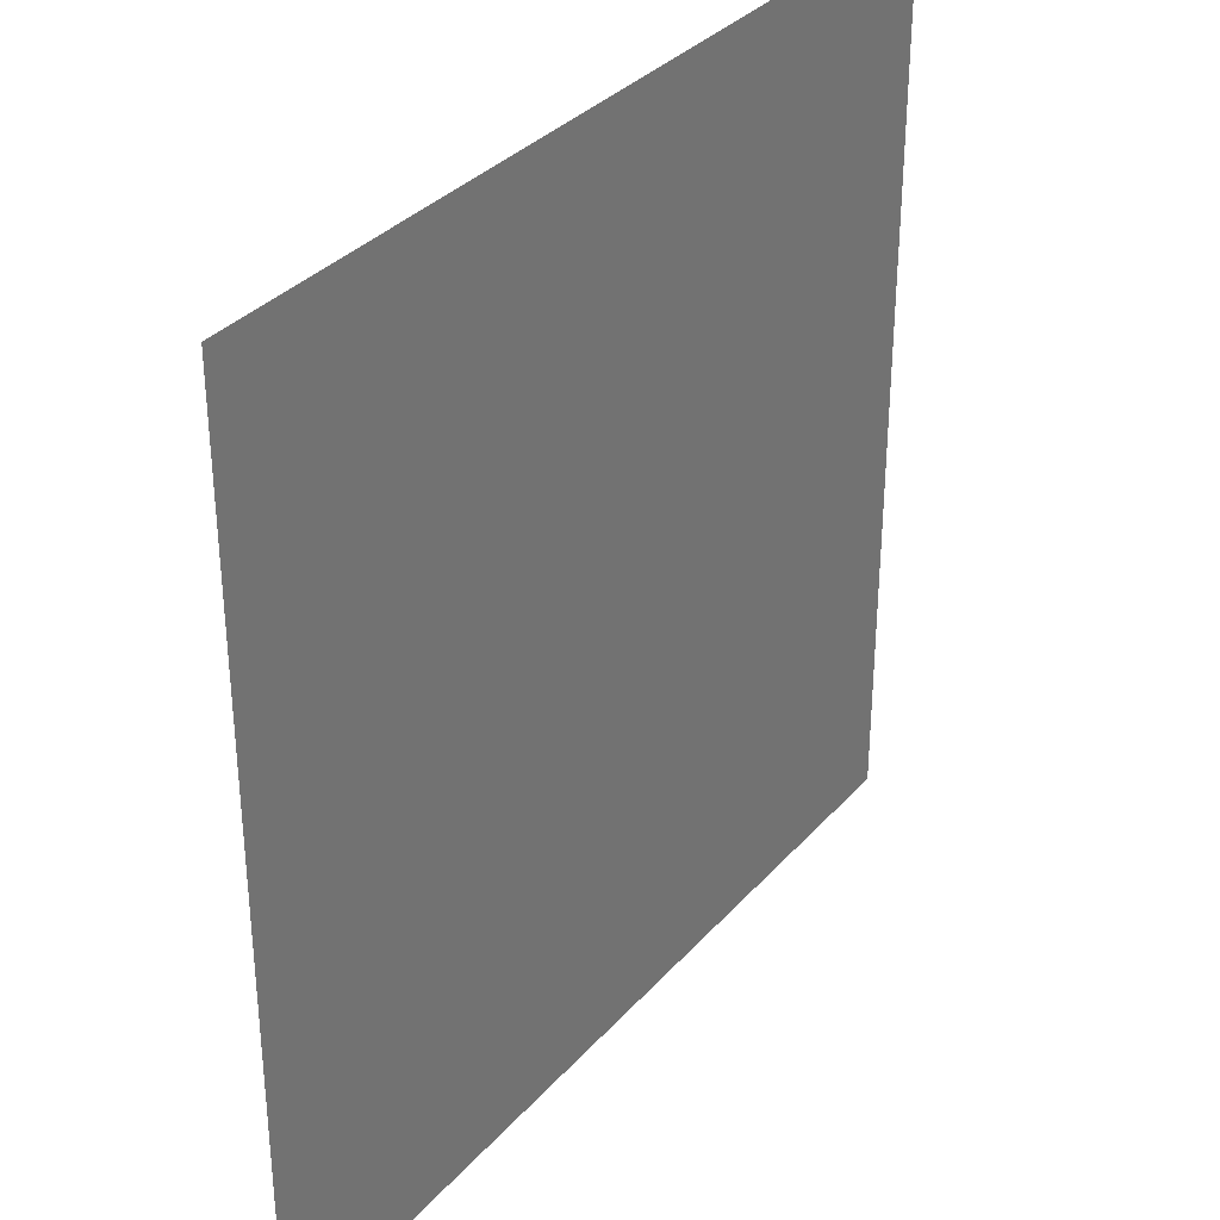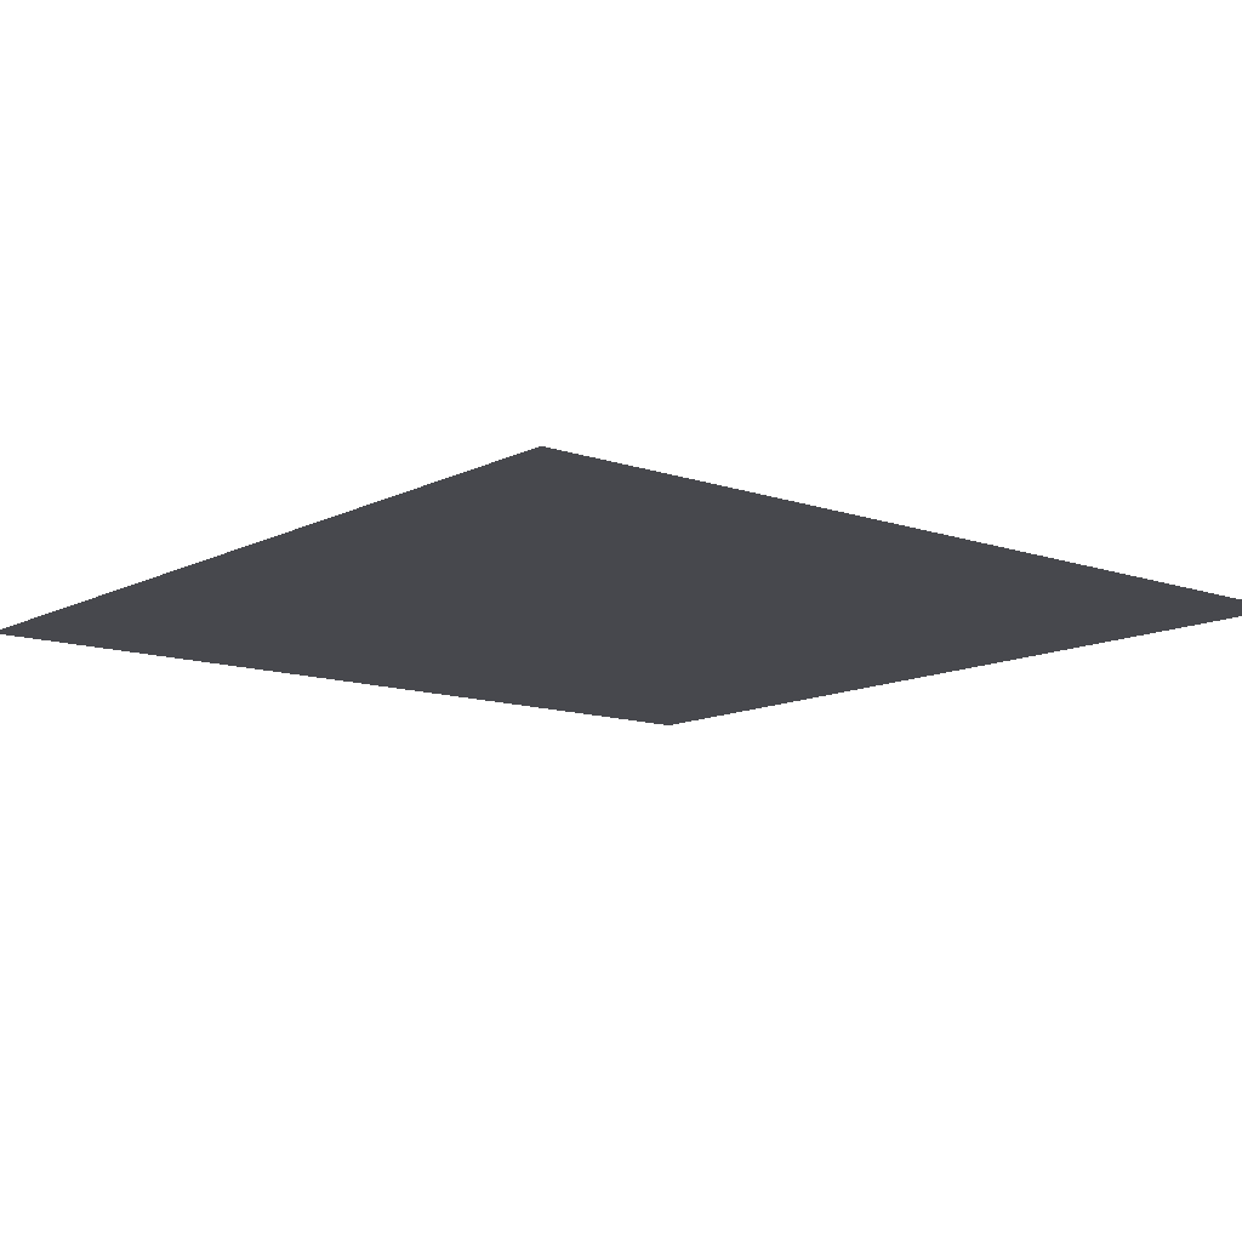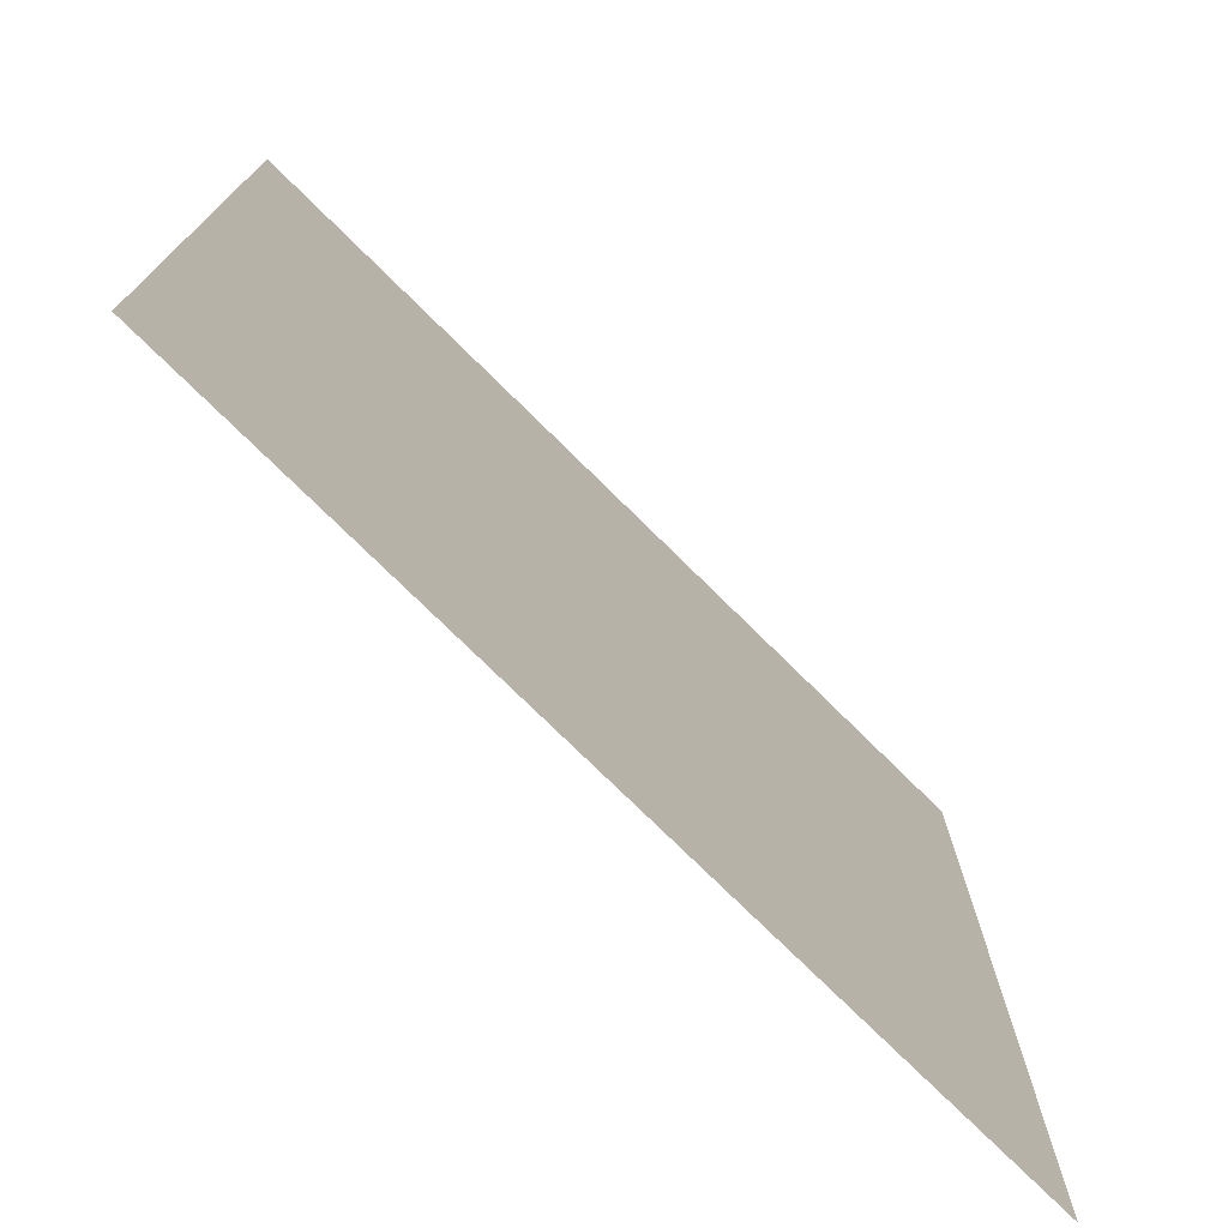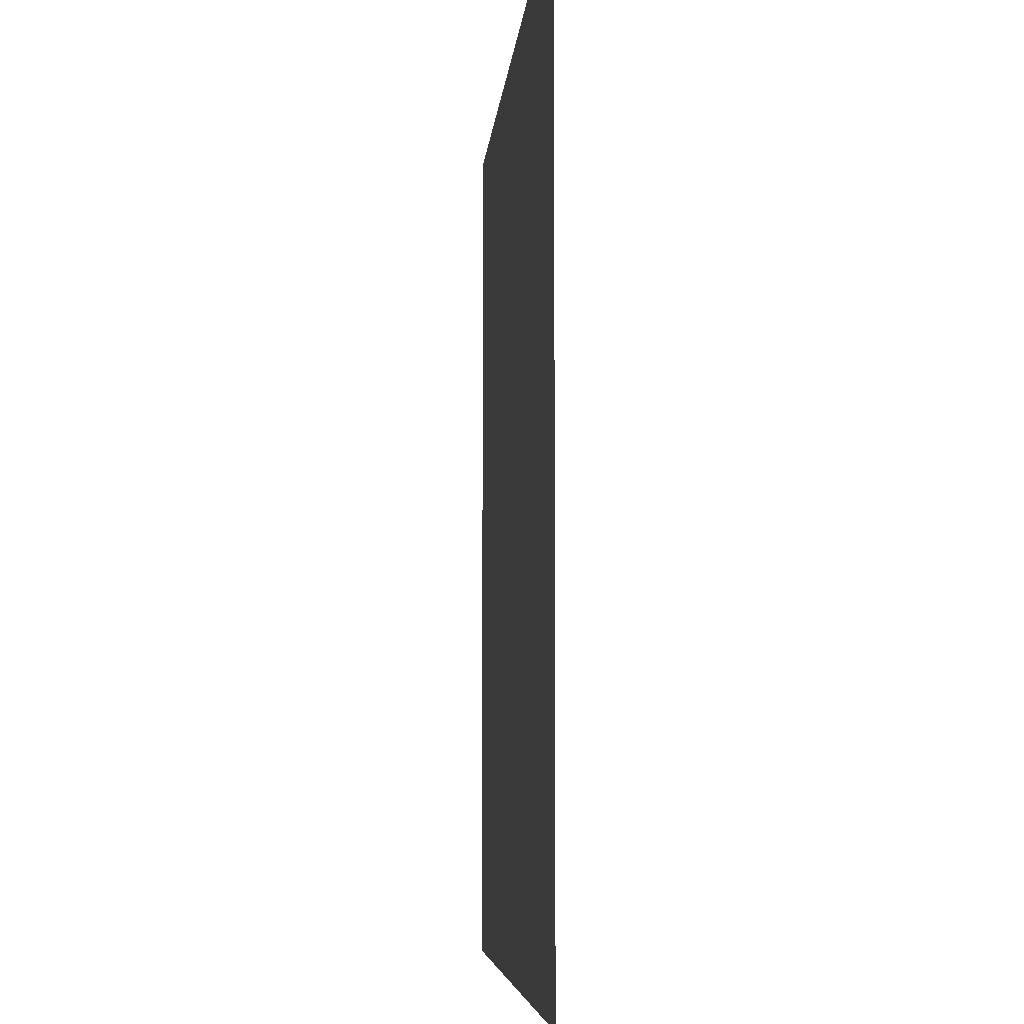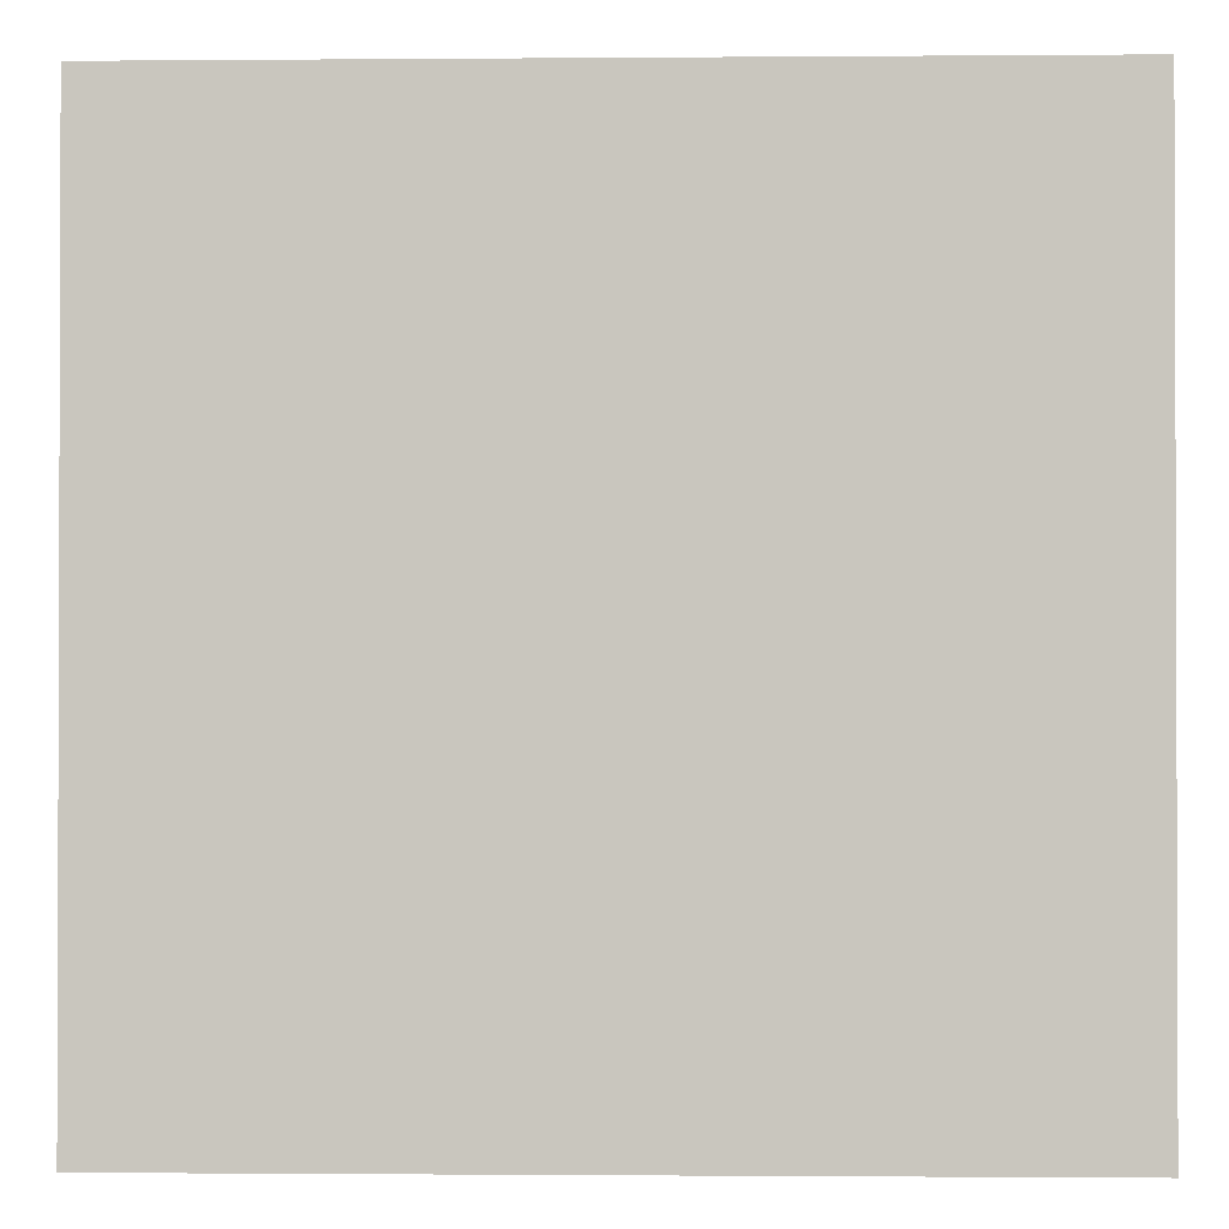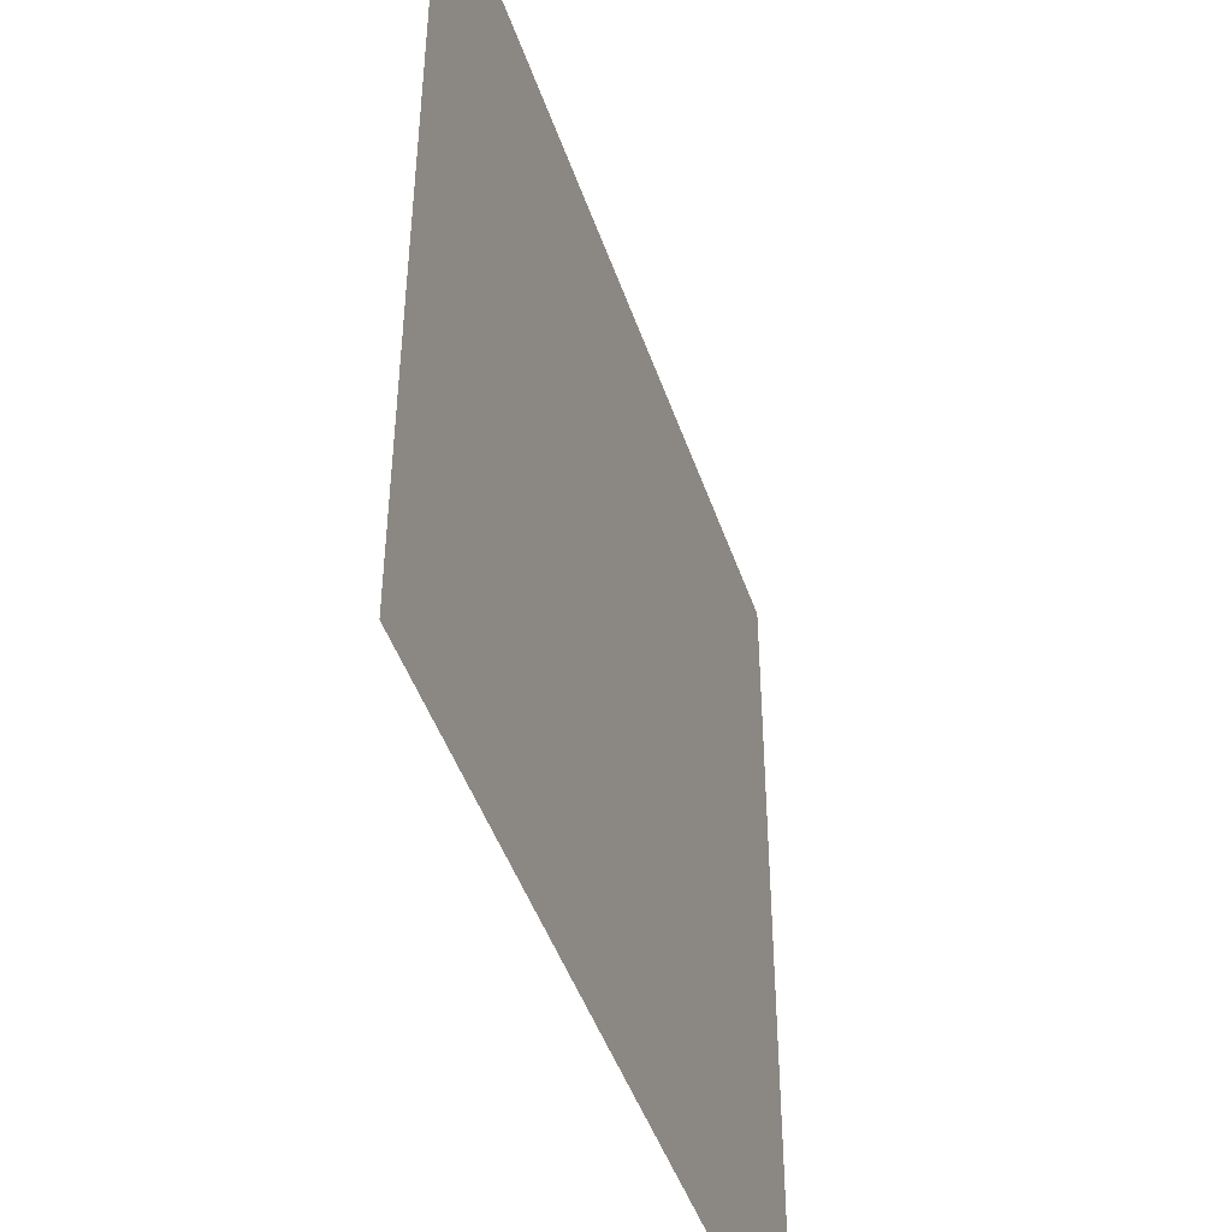
<metadata>
{"format":"obj","ext":"obj","renderer":"f3d","projection":"perspective","resolution":1024,"background":"white","views":[{"elev":33.8,"azim":124.7,"up":"+Y"},{"elev":-11.7,"azim":50.3,"up":"+Z"},{"elev":-75.4,"azim":-44.7,"up":"+Y"},{"elev":-5.8,"azim":85.7,"up":"+Y"},{"elev":-1.1,"azim":-178.3,"up":"+Y"},{"elev":-46.3,"azim":108.4,"up":"+Y"}]}
</metadata>
<code>
v  -10 10 0
v  -10 -10 0
v  10 -10 0
v  10 10 0
o Plane001
g Plane001
f 1 2 3 4

</code>
